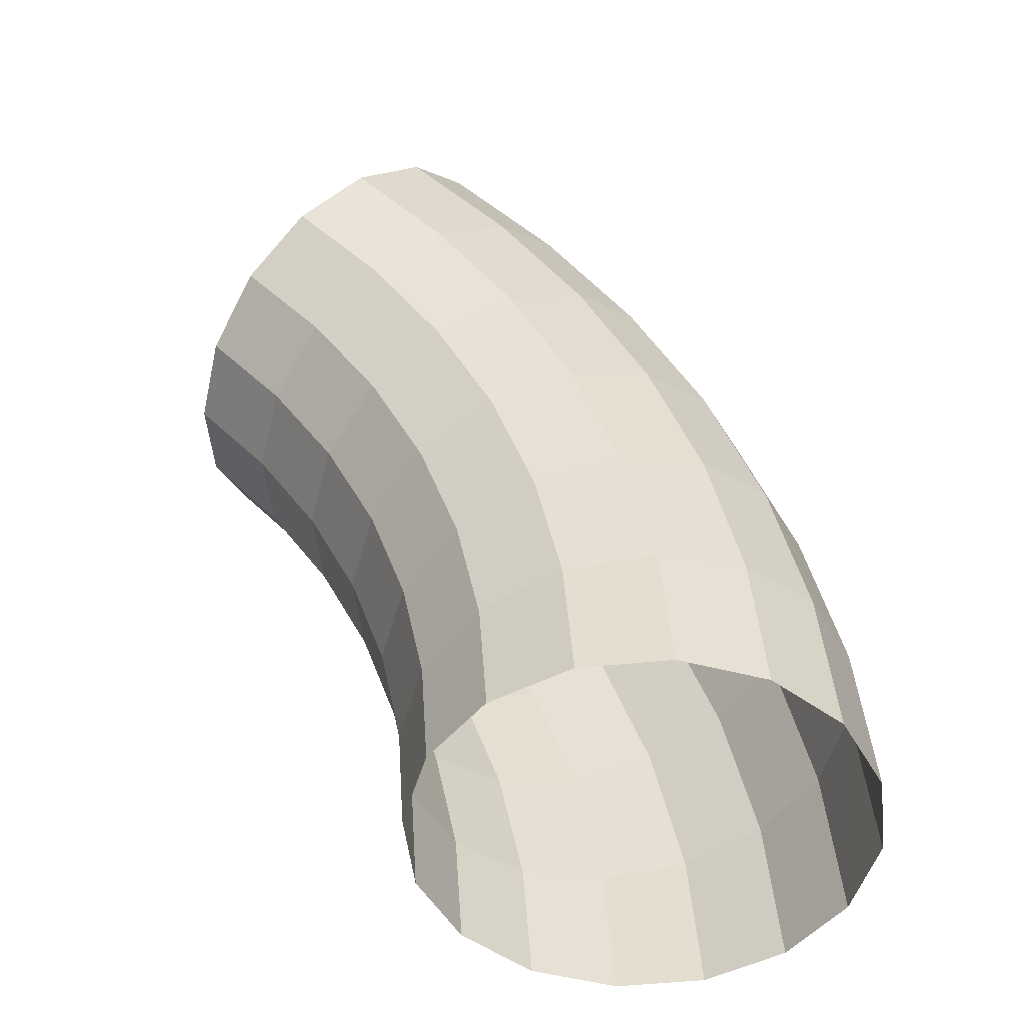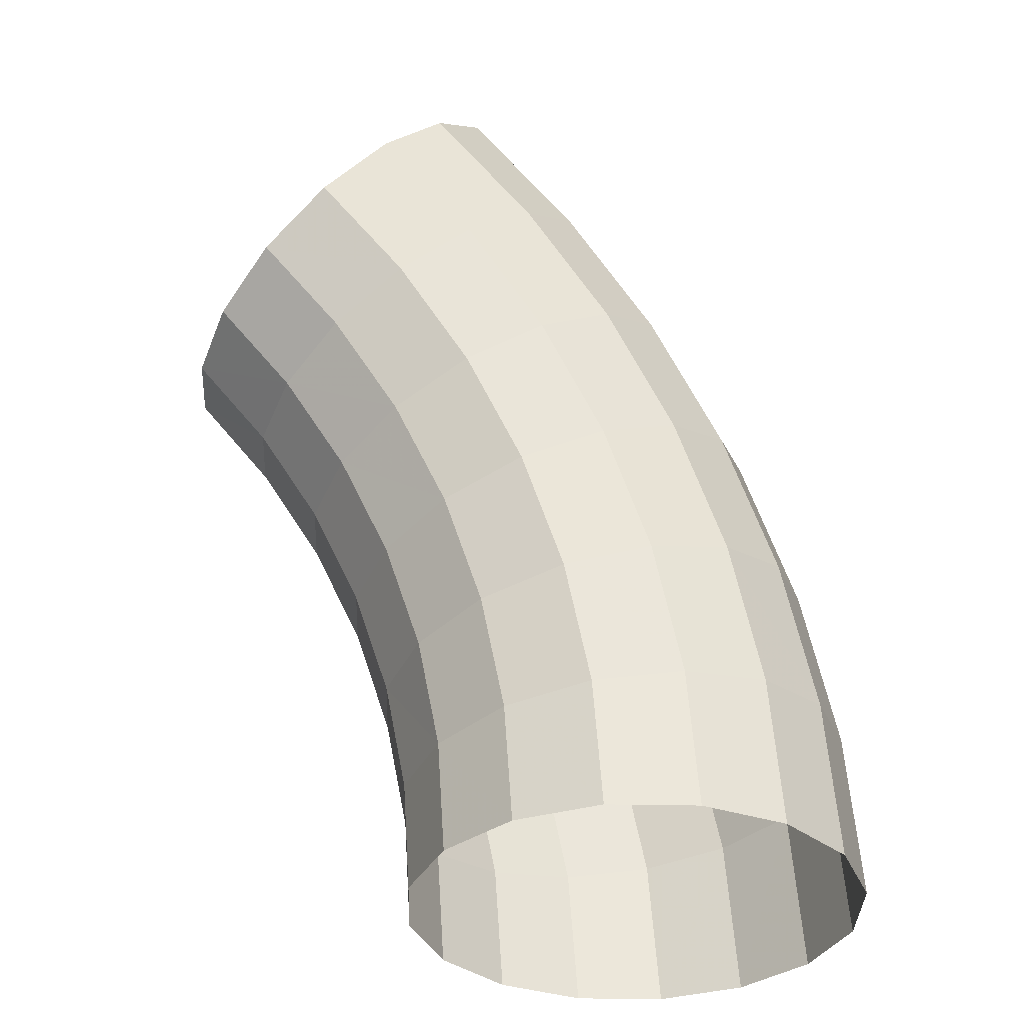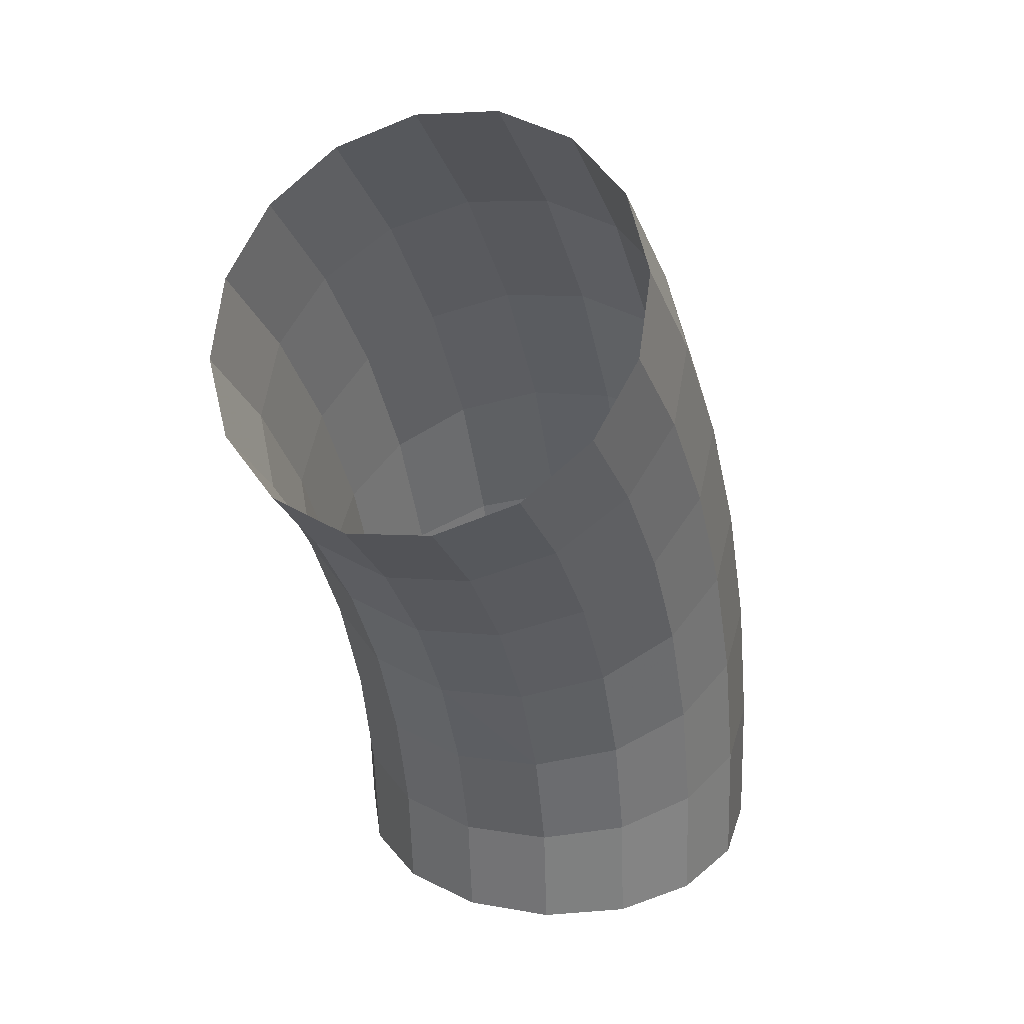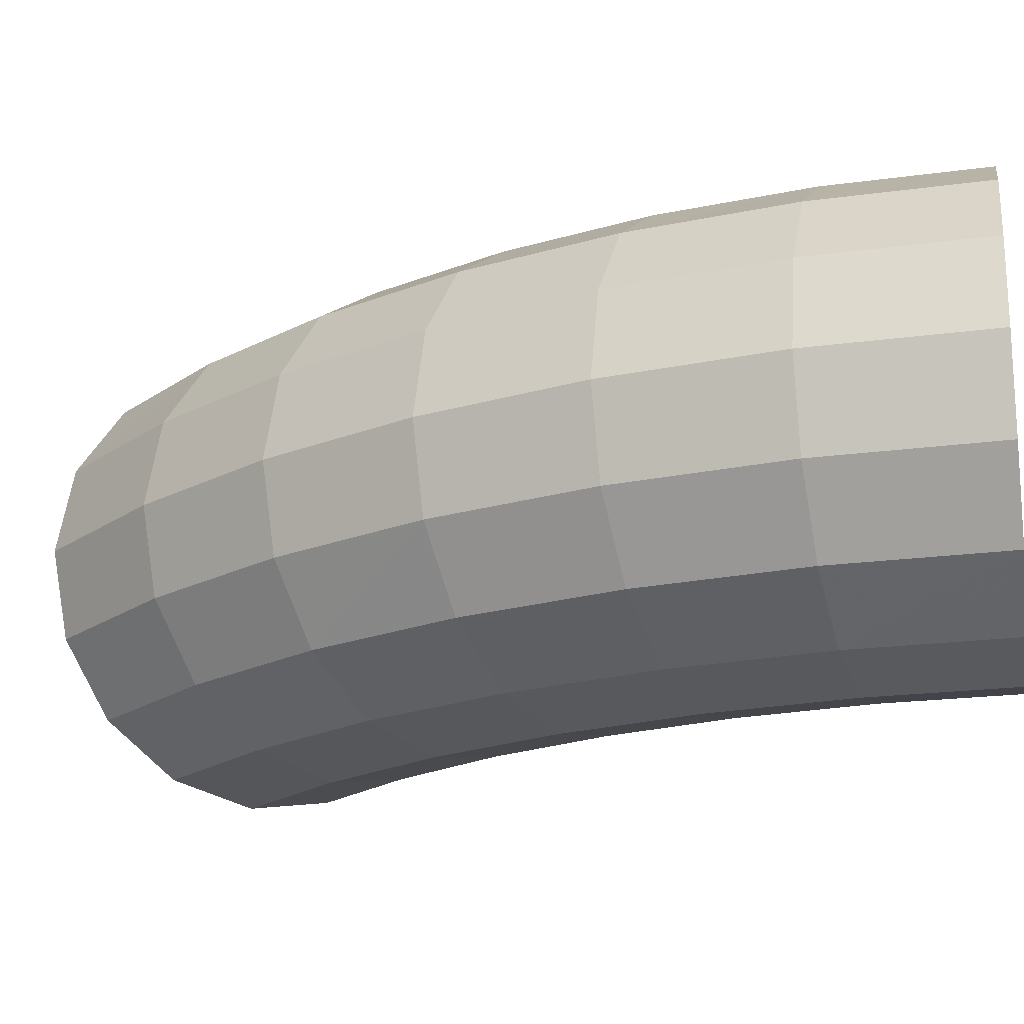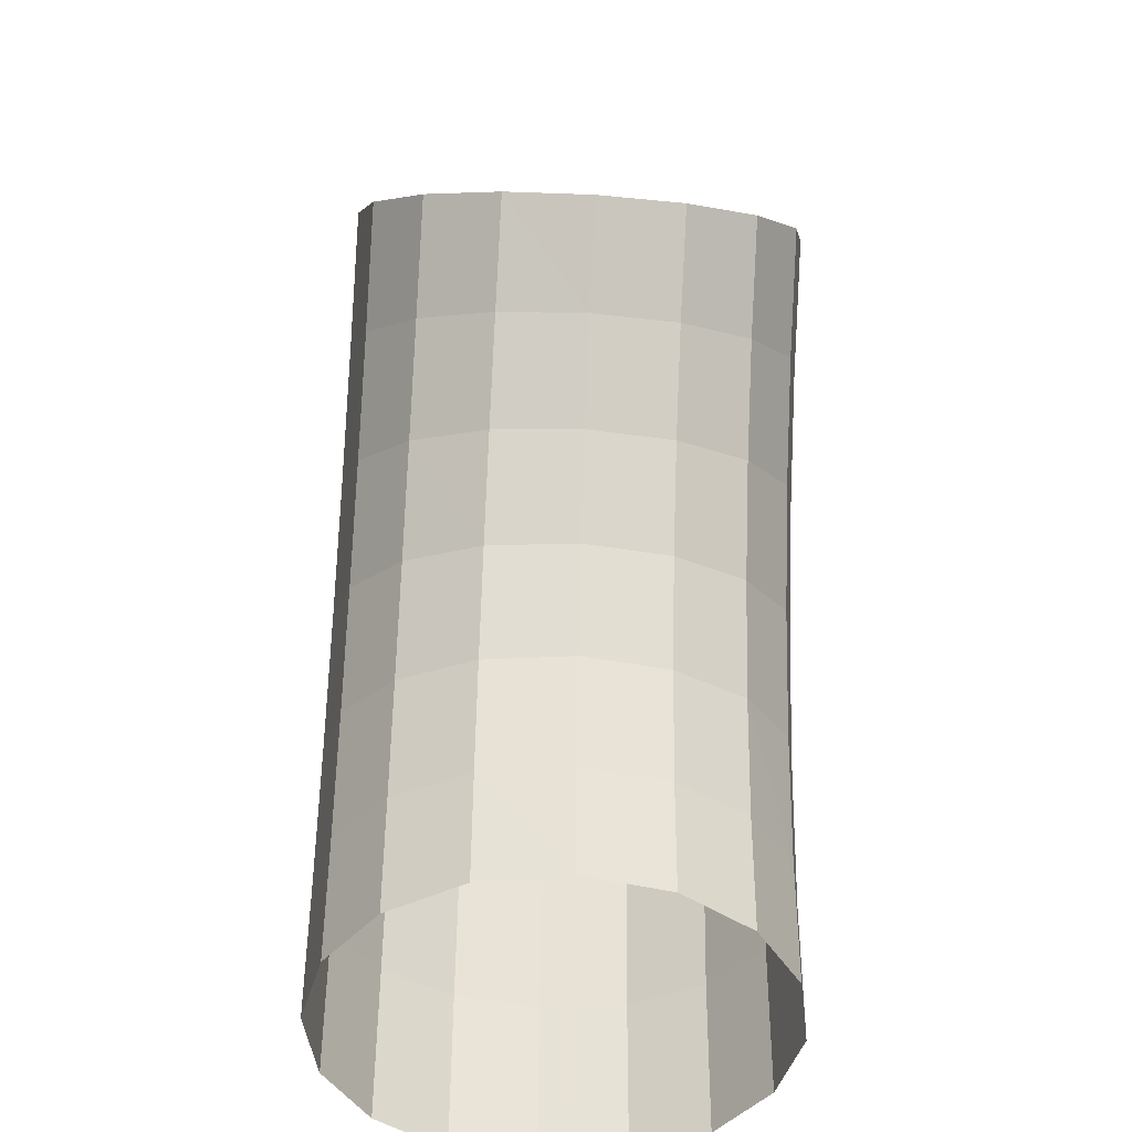
<metadata>
{"format":"obj","ext":"obj","renderer":"f3d","projection":"perspective","resolution":1024,"background":"white","views":[{"elev":-50.2,"azim":-4.8,"up":"+Z"},{"elev":-35.1,"azim":-12.8,"up":"+Z"},{"elev":27.3,"azim":-63.4,"up":"+Z"},{"elev":-19.5,"azim":100.7,"up":"+Y"},{"elev":-44.6,"azim":-94.5,"up":"+Z"}]}
</metadata>
<code>
v 0.05975 0.00404 0
v 0.05924 0.00404 0.0078
v 0.06003 0 0.007905
v 0.06055 0 0
v 0.05747 0.007464 0
v 0.05697 0.007464 0.0075
v 0.05924 0.00404 0.0078
v 0.05975 0.00404 0
v 0.05404 0.00975 0
v 0.05357 0.00975 0.007055
v 0.05697 0.007464 0.0075
v 0.05747 0.007464 0
v 0.05 0.01056 0
v 0.04957 0.01056 0.006525
v 0.05357 0.00975 0.007055
v 0.05404 0.00975 0
v 0.04596 0.00975 0
v 0.04557 0.00975 0.006
v 0.04957 0.01056 0.006525
v 0.05 0.01056 0
v 0.04254 0.007464 0
v 0.04217 0.007464 0.00555
v 0.04557 0.00975 0.006
v 0.04596 0.00975 0
v 0.04025 0.00404 0
v 0.03991 0.00404 0.005255
v 0.04217 0.007464 0.00555
v 0.04254 0.007464 0
v 0.03945 0 0
v 0.03911 0 0.00515
v 0.03991 0.00404 0.005255
v 0.04025 0.00404 0
v 0.04025 -0.00404 0
v 0.03991 -0.00404 0.005255
v 0.03911 0 0.00515
v 0.03945 0 0
v 0.04254 -0.007464 0
v 0.04217 -0.007464 0.00555
v 0.03991 -0.00404 0.005255
v 0.04025 -0.00404 0
v 0.04596 -0.00975 0
v 0.04557 -0.00975 0.006
v 0.04217 -0.007464 0.00555
v 0.04254 -0.007464 0
v 0.05 -0.01056 0
v 0.04957 -0.01056 0.006525
v 0.04557 -0.00975 0.006
v 0.04596 -0.00975 0
v 0.05404 -0.00975 0
v 0.05357 -0.00975 0.007055
v 0.04957 -0.01056 0.006525
v 0.05 -0.01056 0
v 0.05747 -0.007464 0
v 0.05697 -0.007464 0.0075
v 0.05357 -0.00975 0.007055
v 0.05404 -0.00975 0
v 0.05975 -0.00404 0
v 0.05924 -0.00404 0.0078
v 0.05697 -0.007464 0.0075
v 0.05747 -0.007464 0
v 0.06055 0 0
v 0.06003 0 0.007905
v 0.05924 -0.00404 0.0078
v 0.05975 -0.00404 0
v 0.05924 0.00404 0.0078
v 0.05772 0.00404 0.01546
v 0.05849 0 0.01568
v 0.06003 0 0.007905
v 0.05697 0.007464 0.0075
v 0.0555 0.007464 0.01487
v 0.05772 0.00404 0.01546
v 0.05924 0.00404 0.0078
v 0.05357 0.00975 0.007055
v 0.0522 0.00975 0.01398
v 0.0555 0.007464 0.01487
v 0.05697 0.007464 0.0075
v 0.04957 0.01056 0.006525
v 0.04829 0.01056 0.01294
v 0.0522 0.00975 0.01398
v 0.05357 0.00975 0.007055
v 0.04557 0.00975 0.006
v 0.04439 0.00975 0.01189
v 0.04829 0.01056 0.01294
v 0.04957 0.01056 0.006525
v 0.04217 0.007464 0.00555
v 0.04109 0.007464 0.01101
v 0.04439 0.00975 0.01189
v 0.04557 0.00975 0.006
v 0.03991 0.00404 0.005255
v 0.03887 0.00404 0.01042
v 0.04109 0.007464 0.01101
v 0.04217 0.007464 0.00555
v 0.03911 0 0.00515
v 0.0381 0 0.01021
v 0.03887 0.00404 0.01042
v 0.03991 0.00404 0.005255
v 0.03991 -0.00404 0.005255
v 0.03887 -0.00404 0.01042
v 0.0381 0 0.01021
v 0.03911 0 0.00515
v 0.04217 -0.007464 0.00555
v 0.04109 -0.007464 0.01101
v 0.03887 -0.00404 0.01042
v 0.03991 -0.00404 0.005255
v 0.04557 -0.00975 0.006
v 0.04439 -0.00975 0.01189
v 0.04109 -0.007464 0.01101
v 0.04217 -0.007464 0.00555
v 0.04957 -0.01056 0.006525
v 0.04829 -0.01056 0.01294
v 0.04439 -0.00975 0.01189
v 0.04557 -0.00975 0.006
v 0.05357 -0.00975 0.007055
v 0.0522 -0.00975 0.01398
v 0.04829 -0.01056 0.01294
v 0.04957 -0.01056 0.006525
v 0.05697 -0.007464 0.0075
v 0.0555 -0.007464 0.01487
v 0.0522 -0.00975 0.01398
v 0.05357 -0.00975 0.007055
v 0.05924 -0.00404 0.0078
v 0.05772 -0.00404 0.01546
v 0.0555 -0.007464 0.01487
v 0.05697 -0.007464 0.0075
v 0.06003 0 0.007905
v 0.05849 0 0.01568
v 0.05772 -0.00404 0.01546
v 0.05924 -0.00404 0.0078
v 0.05772 0.00404 0.01546
v 0.0552 0.00404 0.02286
v 0.05595 0 0.02318
v 0.05849 0 0.01568
v 0.0555 0.007464 0.01487
v 0.05309 0.007464 0.02199
v 0.0552 0.00404 0.02286
v 0.05772 0.00404 0.01546
v 0.0522 0.00975 0.01398
v 0.04992 0.00975 0.02068
v 0.05309 0.007464 0.02199
v 0.0555 0.007464 0.01487
v 0.04829 0.01056 0.01294
v 0.04619 0.01056 0.01913
v 0.04992 0.00975 0.02068
v 0.0522 0.00975 0.01398
v 0.04439 0.00975 0.01189
v 0.04246 0.00975 0.01759
v 0.04619 0.01056 0.01913
v 0.04829 0.01056 0.01294
v 0.04109 0.007464 0.01101
v 0.0393 0.007464 0.01628
v 0.04246 0.00975 0.01759
v 0.04439 0.00975 0.01189
v 0.03887 0.00404 0.01042
v 0.03719 0.00404 0.0154
v 0.0393 0.007464 0.01628
v 0.04109 0.007464 0.01101
v 0.0381 0 0.01021
v 0.03644 0 0.0151
v 0.03719 0.00404 0.0154
v 0.03887 0.00404 0.01042
v 0.03887 -0.00404 0.01042
v 0.03719 -0.00404 0.0154
v 0.03644 0 0.0151
v 0.0381 0 0.01021
v 0.04109 -0.007464 0.01101
v 0.0393 -0.007464 0.01628
v 0.03719 -0.00404 0.0154
v 0.03887 -0.00404 0.01042
v 0.04439 -0.00975 0.01189
v 0.04246 -0.00975 0.01759
v 0.0393 -0.007464 0.01628
v 0.04109 -0.007464 0.01101
v 0.04829 -0.01056 0.01294
v 0.04619 -0.01056 0.01913
v 0.04246 -0.00975 0.01759
v 0.04439 -0.00975 0.01189
v 0.0522 -0.00975 0.01398
v 0.04992 -0.00975 0.02068
v 0.04619 -0.01056 0.01913
v 0.04829 -0.01056 0.01294
v 0.0555 -0.007464 0.01487
v 0.05309 -0.007464 0.02199
v 0.04992 -0.00975 0.02068
v 0.0522 -0.00975 0.01398
v 0.05772 -0.00404 0.01546
v 0.0552 -0.00404 0.02286
v 0.05309 -0.007464 0.02199
v 0.0555 -0.007464 0.01487
v 0.05849 0 0.01568
v 0.05595 0 0.02318
v 0.0552 -0.00404 0.02286
v 0.05772 -0.00404 0.01546
v 0.0552 0.00404 0.02286
v 0.05174 0.00404 0.02987
v 0.05244 0 0.03028
v 0.05595 0 0.02318
v 0.05309 0.007464 0.02199
v 0.04976 0.007464 0.02873
v 0.05174 0.00404 0.02987
v 0.0552 0.00404 0.02286
v 0.04992 0.00975 0.02068
v 0.0468 0.00975 0.02702
v 0.04976 0.007464 0.02873
v 0.05309 0.007464 0.02199
v 0.04619 0.01056 0.01913
v 0.0433 0.01056 0.025
v 0.0468 0.00975 0.02702
v 0.04992 0.00975 0.02068
v 0.04246 0.00975 0.01759
v 0.03981 0.00975 0.02298
v 0.0433 0.01056 0.025
v 0.04619 0.01056 0.01913
v 0.0393 0.007464 0.01628
v 0.03683 0.007464 0.02127
v 0.03981 0.00975 0.02298
v 0.04246 0.00975 0.01759
v 0.03719 0.00404 0.0154
v 0.03485 0.00404 0.02013
v 0.03683 0.007464 0.02127
v 0.0393 0.007464 0.01628
v 0.03644 0 0.0151
v 0.03416 0 0.01972
v 0.03485 0.00404 0.02013
v 0.03719 0.00404 0.0154
v 0.03719 -0.00404 0.0154
v 0.03485 -0.00404 0.02013
v 0.03416 0 0.01972
v 0.03644 0 0.0151
v 0.0393 -0.007464 0.01628
v 0.03683 -0.007464 0.02127
v 0.03485 -0.00404 0.02013
v 0.03719 -0.00404 0.0154
v 0.04246 -0.00975 0.01759
v 0.03981 -0.00975 0.02298
v 0.03683 -0.007464 0.02127
v 0.0393 -0.007464 0.01628
v 0.04619 -0.01056 0.01913
v 0.0433 -0.01056 0.025
v 0.03981 -0.00975 0.02298
v 0.04246 -0.00975 0.01759
v 0.04992 -0.00975 0.02068
v 0.0468 -0.00975 0.02702
v 0.0433 -0.01056 0.025
v 0.04619 -0.01056 0.01913
v 0.05309 -0.007464 0.02199
v 0.04976 -0.007464 0.02873
v 0.0468 -0.00975 0.02702
v 0.04992 -0.00975 0.02068
v 0.0552 -0.00404 0.02286
v 0.05174 -0.00404 0.02987
v 0.04976 -0.007464 0.02873
v 0.05309 -0.007464 0.02199
v 0.05595 0 0.02318
v 0.05244 0 0.03028
v 0.05174 -0.00404 0.02987
v 0.0552 -0.00404 0.02286
v 0.05174 0.00404 0.02987
v 0.04741 0.00404 0.03637
v 0.04804 0 0.03687
v 0.05244 0 0.03028
v 0.04976 0.007464 0.02873
v 0.04559 0.007464 0.03498
v 0.04741 0.00404 0.03637
v 0.05174 0.00404 0.02987
v 0.0468 0.00975 0.02702
v 0.04287 0.00975 0.0329
v 0.04559 0.007464 0.03498
v 0.04976 0.007464 0.02873
v 0.0433 0.01056 0.025
v 0.03967 0.01056 0.03044
v 0.04287 0.00975 0.0329
v 0.0468 0.00975 0.02702
v 0.03981 0.00975 0.02298
v 0.03646 0.00975 0.02798
v 0.03967 0.01056 0.03044
v 0.0433 0.01056 0.025
v 0.03683 0.007464 0.02127
v 0.03374 0.007464 0.0259
v 0.03646 0.00975 0.02798
v 0.03981 0.00975 0.02298
v 0.03485 0.00404 0.02013
v 0.03193 0.00404 0.0245
v 0.03374 0.007464 0.0259
v 0.03683 0.007464 0.02127
v 0.03416 0 0.01972
v 0.0313 0 0.02401
v 0.03193 0.00404 0.0245
v 0.03485 0.00404 0.02013
v 0.03485 -0.00404 0.02013
v 0.03193 -0.00404 0.0245
v 0.0313 0 0.02401
v 0.03416 0 0.01972
v 0.03683 -0.007464 0.02127
v 0.03374 -0.007464 0.0259
v 0.03193 -0.00404 0.0245
v 0.03485 -0.00404 0.02013
v 0.03981 -0.00975 0.02298
v 0.03646 -0.00975 0.02798
v 0.03374 -0.007464 0.0259
v 0.03683 -0.007464 0.02127
v 0.0433 -0.01056 0.025
v 0.03967 -0.01056 0.03044
v 0.03646 -0.00975 0.02798
v 0.03981 -0.00975 0.02298
v 0.0468 -0.00975 0.02702
v 0.04287 -0.00975 0.0329
v 0.03967 -0.01056 0.03044
v 0.0433 -0.01056 0.025
v 0.04976 -0.007464 0.02873
v 0.04559 -0.007464 0.03498
v 0.04287 -0.00975 0.0329
v 0.0468 -0.00975 0.02702
v 0.05174 -0.00404 0.02987
v 0.04741 -0.00404 0.03637
v 0.04559 -0.007464 0.03498
v 0.04976 -0.007464 0.02873
v 0.05244 0 0.03028
v 0.04804 0 0.03687
v 0.04741 -0.00404 0.03637
v 0.05174 -0.00404 0.02987
v 0.04741 0.00404 0.03637
v 0.04225 0.00404 0.04225
v 0.04282 0 0.04282
v 0.04804 0 0.03687
v 0.04559 0.007464 0.03498
v 0.04063 0.007464 0.04063
v 0.04225 0.00404 0.04225
v 0.04741 0.00404 0.03637
v 0.04287 0.00975 0.0329
v 0.03821 0.00975 0.03821
v 0.04063 0.007464 0.04063
v 0.04559 0.007464 0.03498
v 0.03967 0.01056 0.03044
v 0.03535 0.01056 0.03535
v 0.03821 0.00975 0.03821
v 0.04287 0.00975 0.0329
v 0.03646 0.00975 0.02798
v 0.0325 0.00975 0.0325
v 0.03535 0.01056 0.03535
v 0.03967 0.01056 0.03044
v 0.03374 0.007464 0.0259
v 0.03008 0.007464 0.03008
v 0.0325 0.00975 0.0325
v 0.03646 0.00975 0.02798
v 0.03193 0.00404 0.0245
v 0.02846 0.00404 0.02846
v 0.03008 0.007464 0.03008
v 0.03374 0.007464 0.0259
v 0.0313 0 0.02401
v 0.02789 0 0.02789
v 0.02846 0.00404 0.02846
v 0.03193 0.00404 0.0245
v 0.03193 -0.00404 0.0245
v 0.02846 -0.00404 0.02846
v 0.02789 0 0.02789
v 0.0313 0 0.02401
v 0.03374 -0.007464 0.0259
v 0.03008 -0.007464 0.03008
v 0.02846 -0.00404 0.02846
v 0.03193 -0.00404 0.0245
v 0.03646 -0.00975 0.02798
v 0.0325 -0.00975 0.0325
v 0.03008 -0.007464 0.03008
v 0.03374 -0.007464 0.0259
v 0.03967 -0.01056 0.03044
v 0.03535 -0.01056 0.03535
v 0.0325 -0.00975 0.0325
v 0.03646 -0.00975 0.02798
v 0.04287 -0.00975 0.0329
v 0.03821 -0.00975 0.03821
v 0.03535 -0.01056 0.03535
v 0.03967 -0.01056 0.03044
v 0.04559 -0.007464 0.03498
v 0.04063 -0.007464 0.04063
v 0.03821 -0.00975 0.03821
v 0.04287 -0.00975 0.0329
v 0.04741 -0.00404 0.03637
v 0.04225 -0.00404 0.04225
v 0.04063 -0.007464 0.04063
v 0.04559 -0.007464 0.03498
v 0.04804 0 0.03687
v 0.04282 0 0.04282
v 0.04225 -0.00404 0.04225
v 0.04741 -0.00404 0.03637
g mesh3538
f 1 2 3
f 3 4 1
f 5 6 7
f 7 8 5
f 9 10 11
f 11 12 9
f 13 14 15
f 15 16 13
f 17 18 19
f 19 20 17
f 21 22 23
f 23 24 21
f 25 26 27
f 27 28 25
f 29 30 31
f 31 32 29
f 33 34 35
f 35 36 33
f 37 38 39
f 39 40 37
f 41 42 43
f 43 44 41
f 45 46 47
f 47 48 45
f 49 50 51
f 51 52 49
f 53 54 55
f 55 56 53
f 57 58 59
f 59 60 57
f 61 62 63
f 63 64 61
f 65 66 67
f 67 68 65
f 69 70 71
f 71 72 69
f 73 74 75
f 75 76 73
f 77 78 79
f 79 80 77
f 81 82 83
f 83 84 81
f 85 86 87
f 87 88 85
f 89 90 91
f 91 92 89
f 93 94 95
f 95 96 93
f 97 98 99
f 99 100 97
f 101 102 103
f 103 104 101
f 105 106 107
f 107 108 105
f 109 110 111
f 111 112 109
f 113 114 115
f 115 116 113
f 117 118 119
f 119 120 117
f 121 122 123
f 123 124 121
f 125 126 127
f 127 128 125
f 129 130 131
f 131 132 129
f 133 134 135
f 135 136 133
f 137 138 139
f 139 140 137
f 141 142 143
f 143 144 141
f 145 146 147
f 147 148 145
f 149 150 151
f 151 152 149
f 153 154 155
f 155 156 153
f 157 158 159
f 159 160 157
f 161 162 163
f 163 164 161
f 165 166 167
f 167 168 165
f 169 170 171
f 171 172 169
f 173 174 175
f 175 176 173
f 177 178 179
f 179 180 177
f 181 182 183
f 183 184 181
f 185 186 187
f 187 188 185
f 189 190 191
f 191 192 189
f 193 194 195
f 195 196 193
f 197 198 199
f 199 200 197
f 201 202 203
f 203 204 201
f 205 206 207
f 207 208 205
f 209 210 211
f 211 212 209
f 213 214 215
f 215 216 213
f 217 218 219
f 219 220 217
f 221 222 223
f 223 224 221
f 225 226 227
f 227 228 225
f 229 230 231
f 231 232 229
f 233 234 235
f 235 236 233
f 237 238 239
f 239 240 237
f 241 242 243
f 243 244 241
f 245 246 247
f 247 248 245
f 249 250 251
f 251 252 249
f 253 254 255
f 255 256 253
f 257 258 259
f 259 260 257
f 261 262 263
f 263 264 261
f 265 266 267
f 267 268 265
f 269 270 271
f 271 272 269
f 273 274 275
f 275 276 273
f 277 278 279
f 279 280 277
f 281 282 283
f 283 284 281
f 285 286 287
f 287 288 285
f 289 290 291
f 291 292 289
f 293 294 295
f 295 296 293
f 297 298 299
f 299 300 297
f 301 302 303
f 303 304 301
f 305 306 307
f 307 308 305
f 309 310 311
f 311 312 309
f 313 314 315
f 315 316 313
f 317 318 319
f 319 320 317
f 321 322 323
f 323 324 321
f 325 326 327
f 327 328 325
f 329 330 331
f 331 332 329
f 333 334 335
f 335 336 333
f 337 338 339
f 339 340 337
f 341 342 343
f 343 344 341
f 345 346 347
f 347 348 345
f 349 350 351
f 351 352 349
f 353 354 355
f 355 356 353
f 357 358 359
f 359 360 357
f 361 362 363
f 363 364 361
f 365 366 367
f 367 368 365
f 369 370 371
f 371 372 369
f 373 374 375
f 375 376 373
f 377 378 379
f 379 380 377
f 381 382 383
f 383 384 381

</code>
